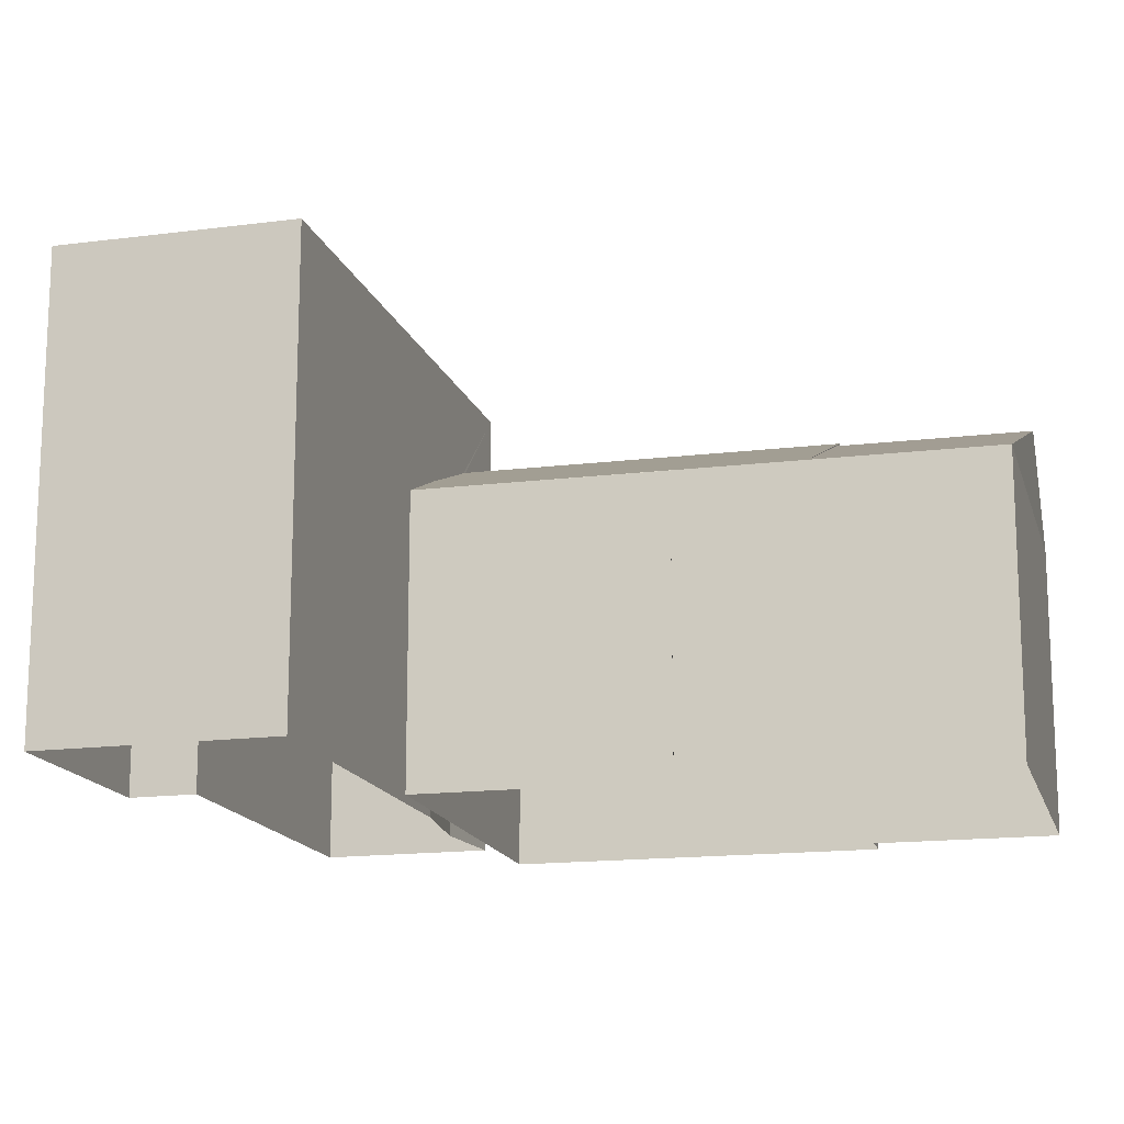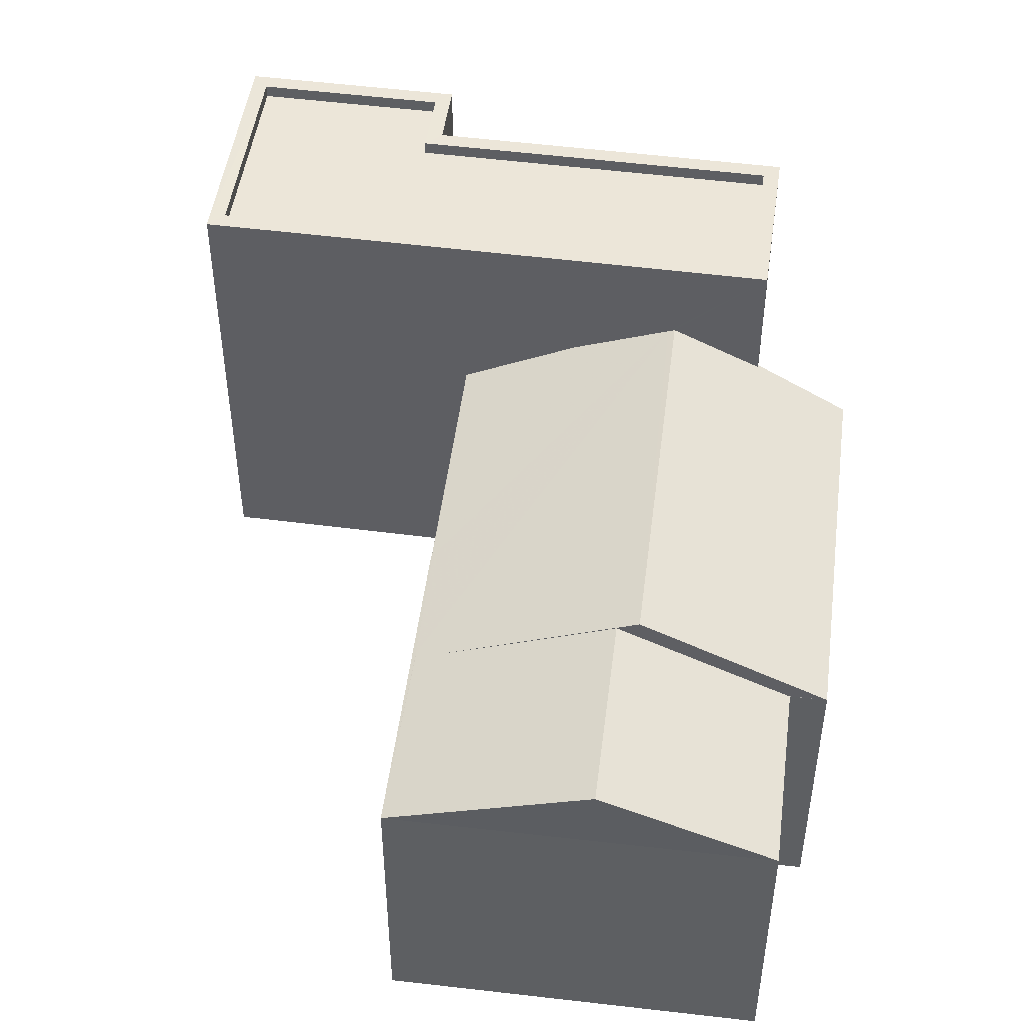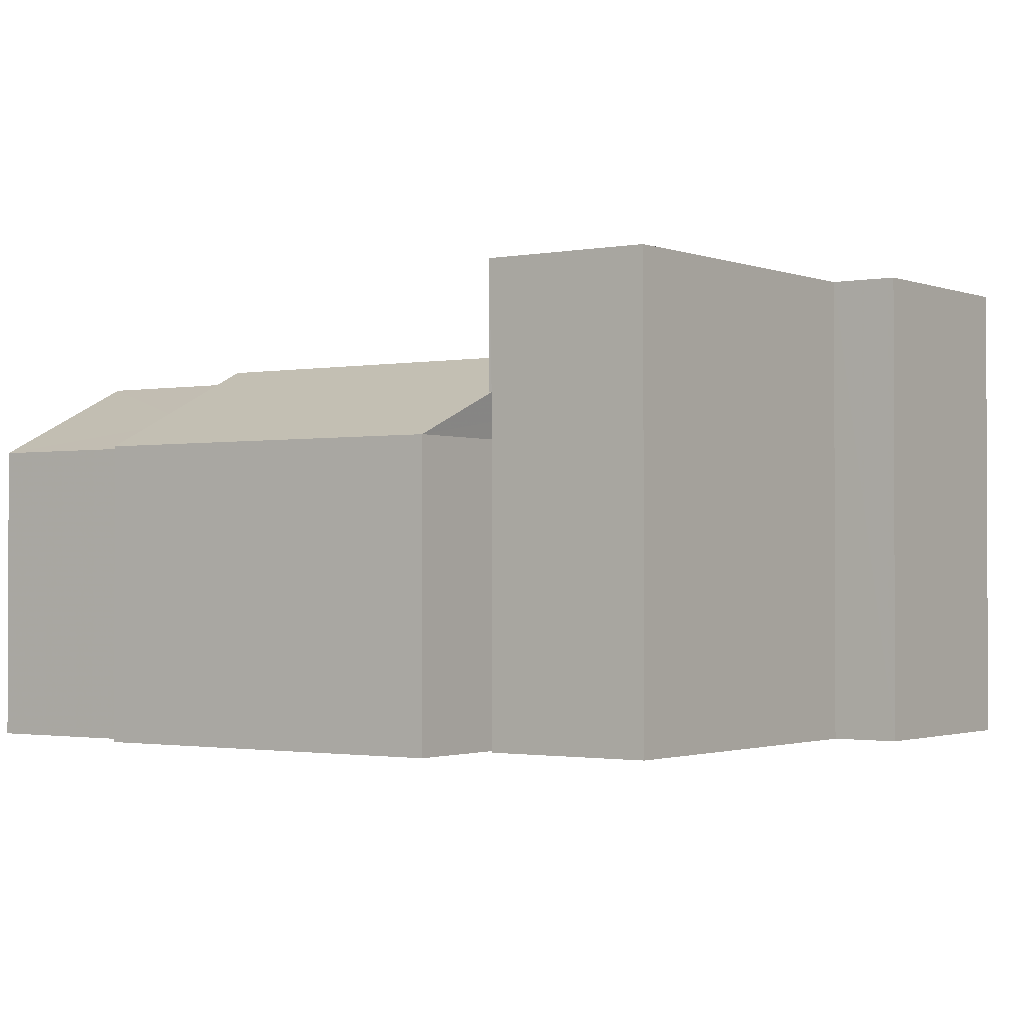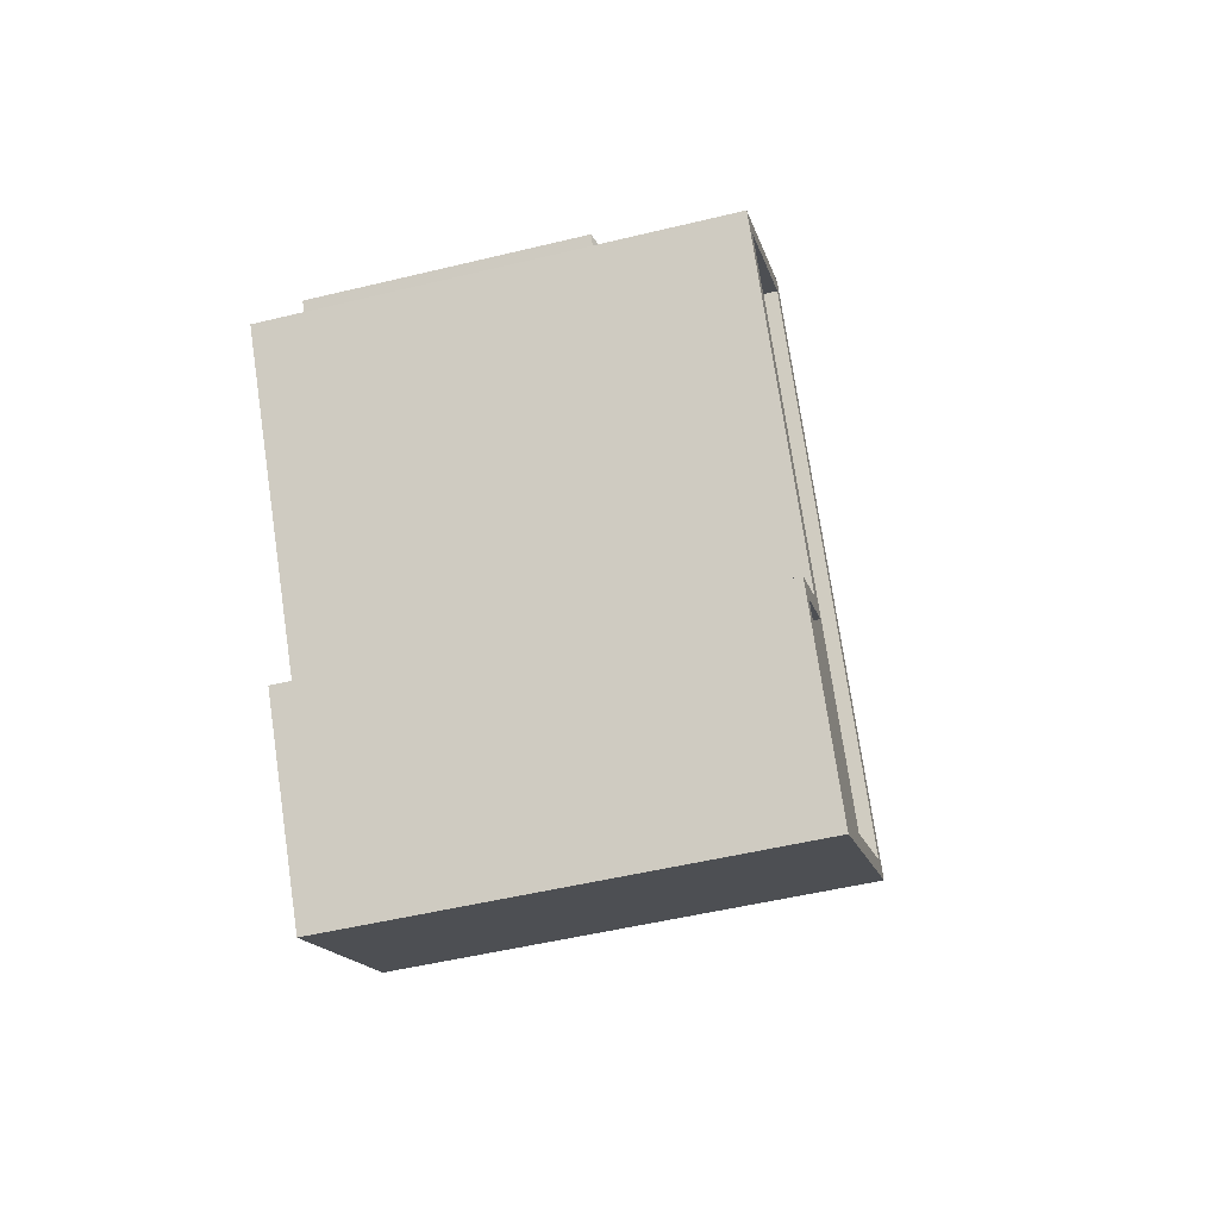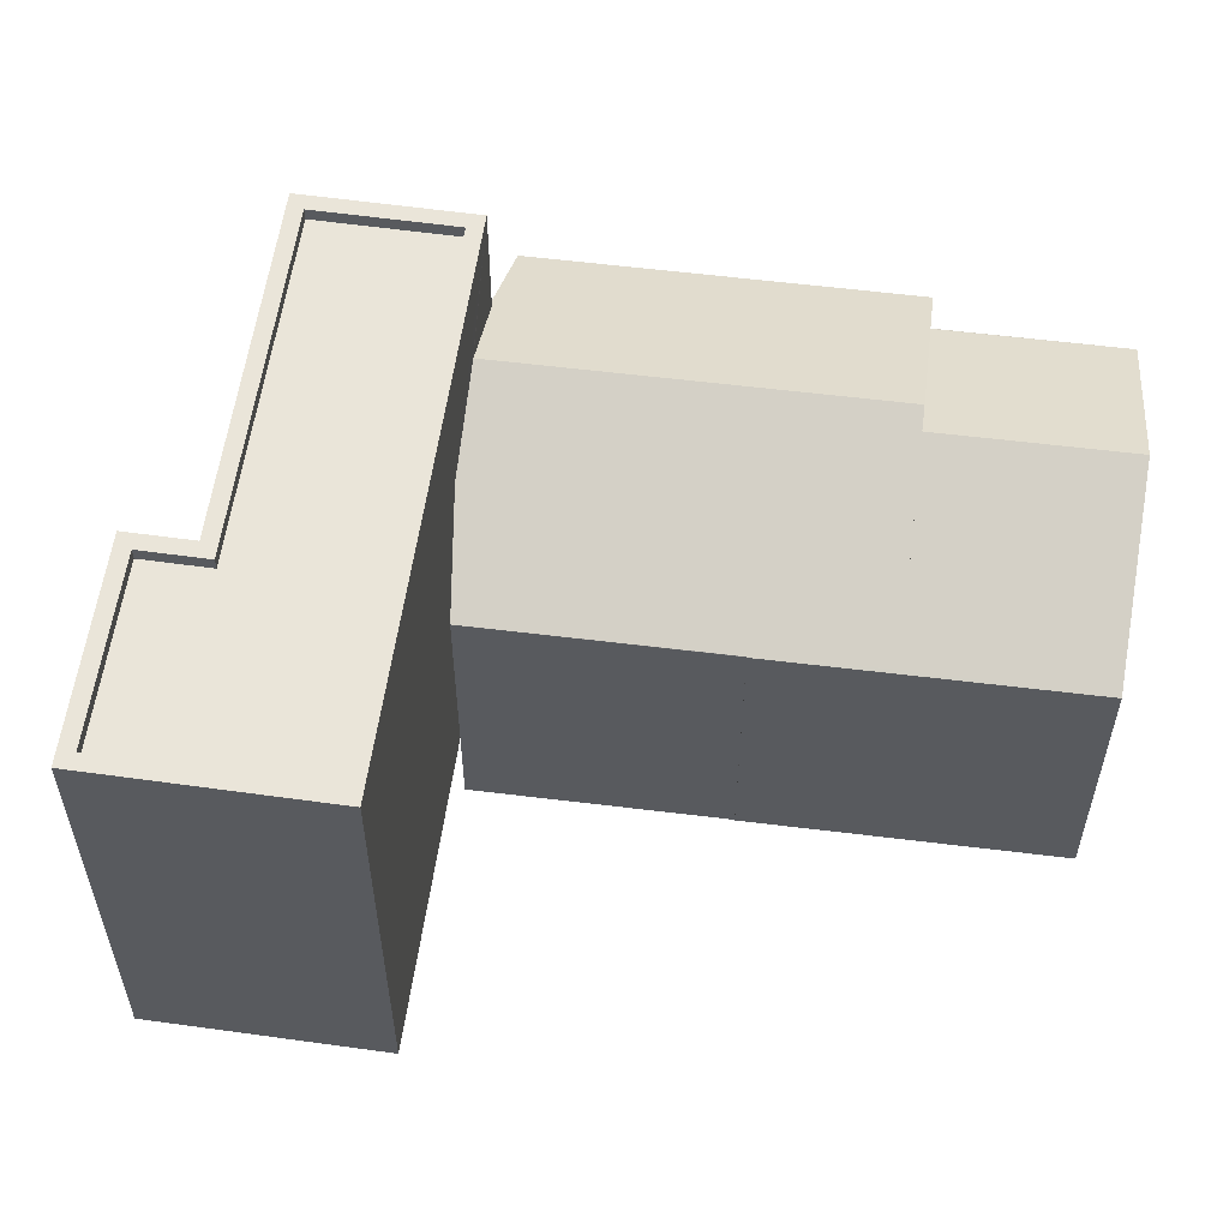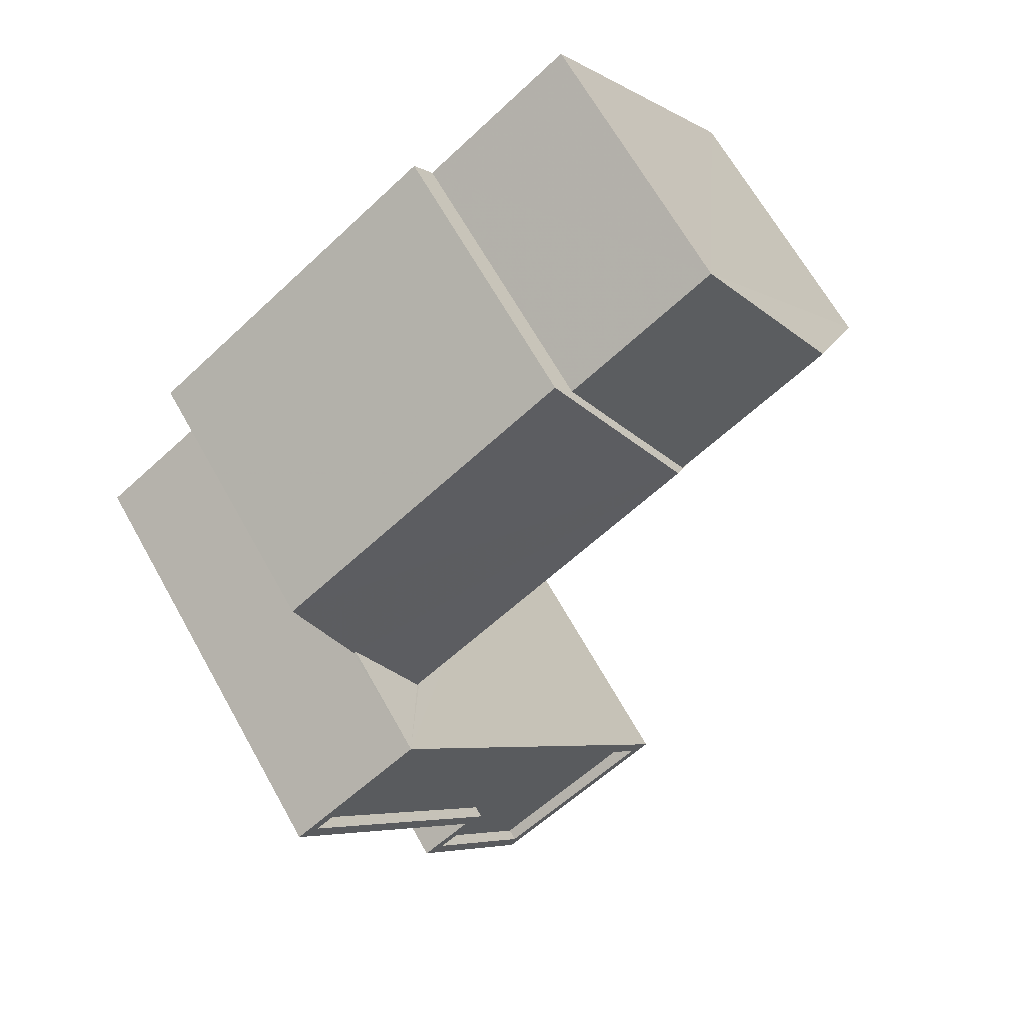
<metadata>
{"format":"obj","ext":"obj","renderer":"f3d","projection":"perspective","resolution":1024,"background":"white","views":[{"elev":-15.8,"azim":49.1,"up":"+Z"},{"elev":49.4,"azim":132.0,"up":"+Z"},{"elev":-1.4,"azim":-110.6,"up":"+Z"},{"elev":-49.6,"azim":-74.9,"up":"+Y"},{"elev":58.3,"azim":42.0,"up":"+Z"},{"elev":66.5,"azim":-29.3,"up":"+Y"}]}
</metadata>
<code>
v -1.305e+04 -3.487e+04 47.59
v -1.305e+04 -3.487e+04 46.14
v -1.305e+04 -3.487e+04 46.14
v -1.305e+04 -3.487e+04 40.54
v -1.305e+04 -3.487e+04 40.54
v -1.305e+04 -3.487e+04 46.14
v -1.305e+04 -3.487e+04 40.54
v -1.305e+04 -3.487e+04 46.14
v -1.305e+04 -3.487e+04 40.54
v -1.305e+04 -3.487e+04 40.54
v -1.305e+04 -3.487e+04 46.14
v -1.305e+04 -3.487e+04 46.17
v -1.305e+04 -3.487e+04 47.03
v -1.305e+04 -3.487e+04 47.77
v -1.305e+04 -3.487e+04 46.72
v -1.305e+04 -3.487e+04 46.15
v -1.305e+04 -3.487e+04 46.15
v -1.305e+04 -3.487e+04 47.59
v -1.305e+04 -3.488e+04 40.54
v -1.306e+04 -3.487e+04 46.15
v -1.306e+04 -3.487e+04 40.54
v -1.305e+04 -3.488e+04 46.15
v -1.306e+04 -3.487e+04 46.98
v -1.306e+04 -3.487e+04 47.77
v -1.306e+04 -3.487e+04 40.54
v -1.306e+04 -3.487e+04 40.54
v -1.305e+04 -3.487e+04 40.54
v -1.306e+04 -3.488e+04 47
v -1.306e+04 -3.488e+04 40.54
v -1.305e+04 -3.487e+04 46.15
v -1.305e+04 -3.488e+04 40.54
v -1.305e+04 -3.488e+04 49.38
v -1.306e+04 -3.487e+04 49.38
v -1.306e+04 -3.487e+04 47.77
v -1.306e+04 -3.487e+04 46.98
v -1.306e+04 -3.487e+04 47.72
v -1.306e+04 -3.488e+04 40.54
v -1.306e+04 -3.488e+04 49.38
v -1.306e+04 -3.488e+04 49.38
v -1.306e+04 -3.488e+04 40.54
v -1.306e+04 -3.488e+04 49.38
v -1.306e+04 -3.488e+04 40.54
v -1.306e+04 -3.487e+04 49.38
v -1.306e+04 -3.487e+04 40.54
v -1.306e+04 -3.487e+04 49.38
v -1.306e+04 -3.487e+04 49.13
v -1.306e+04 -3.487e+04 49.13
v -1.306e+04 -3.487e+04 49.38
v -1.305e+04 -3.488e+04 49.38
v -1.305e+04 -3.488e+04 49.13
v -1.306e+04 -3.488e+04 49.13
v -1.306e+04 -3.488e+04 49.38
v -1.306e+04 -3.488e+04 49.13
v -1.306e+04 -3.488e+04 49.38
v -1.306e+04 -3.488e+04 49.38
v -1.306e+04 -3.488e+04 49.13
v -1.305e+04 -3.487e+04 46.15
v -1.305e+04 -3.487e+04 46.17
f 44 26 25
f 40 42 37
f 29 42 44
f 42 31 37
f 29 31 42
f 29 44 25
f 4 5 7
f 7 9 10
f 27 4 21
f 21 10 19
f 4 7 10
f 4 10 21
f 1 2 3
f 4 3 5
f 4 6 3
f 3 7 5
f 3 2 7
f 2 8 9
f 7 2 9
f 10 9 8
f 11 10 8
f 12 13 14
f 15 16 14
f 15 17 16
f 18 15 14
f 13 18 14
f 19 20 21
f 19 22 20
f 23 24 25
f 26 23 25
f 21 16 27
f 21 20 16
f 16 6 27
f 27 6 4
f 17 6 16
f 25 28 29
f 25 24 28
f 10 11 19
f 19 11 22
f 11 30 22
f 31 29 28
f 31 28 32
f 28 33 32
f 34 35 33
f 28 36 33
f 36 34 33
f 32 37 31
f 32 38 37
f 39 40 37
f 38 39 37
f 41 42 40
f 39 41 40
f 42 43 44
f 42 41 43
f 26 44 23
f 35 23 33
f 33 23 43
f 23 44 43
f 45 46 47
f 45 48 46
f 49 47 50
f 49 45 47
f 49 50 51
f 52 49 51
f 52 51 53
f 54 52 53
f 55 53 56
f 55 54 53
f 48 56 46
f 48 55 56
f 57 30 58
f 30 8 58
f 12 2 13
f 8 2 58
f 58 2 12
f 13 1 18
f 13 2 1
f 18 1 15
f 6 17 3
f 15 1 3
f 17 15 3
f 8 57 30
f 11 8 30
f 12 14 58
f 58 14 36
f 14 34 36
f 22 30 57
f 22 57 28
f 28 57 36
f 57 58 36
f 23 35 20
f 35 14 20
f 35 34 14
f 14 16 20
f 20 22 28
f 28 24 23
f 20 28 23
f 38 32 52
f 33 43 45
f 32 33 45
f 45 43 48
f 52 32 49
f 45 49 32
f 47 56 50
f 50 56 51
f 47 46 56
f 51 56 53
f 43 41 48
f 48 41 55
f 52 39 38
f 54 41 39
f 55 41 54
f 52 54 39

</code>
